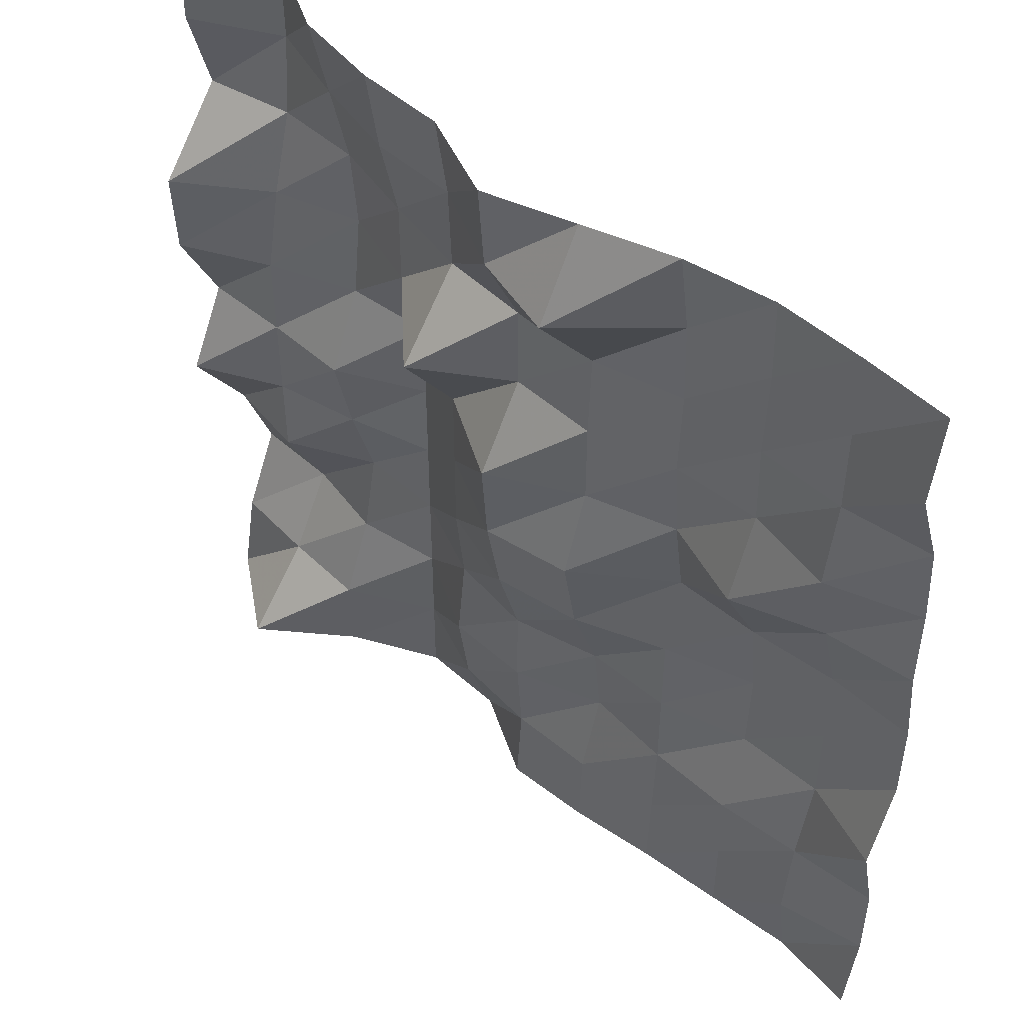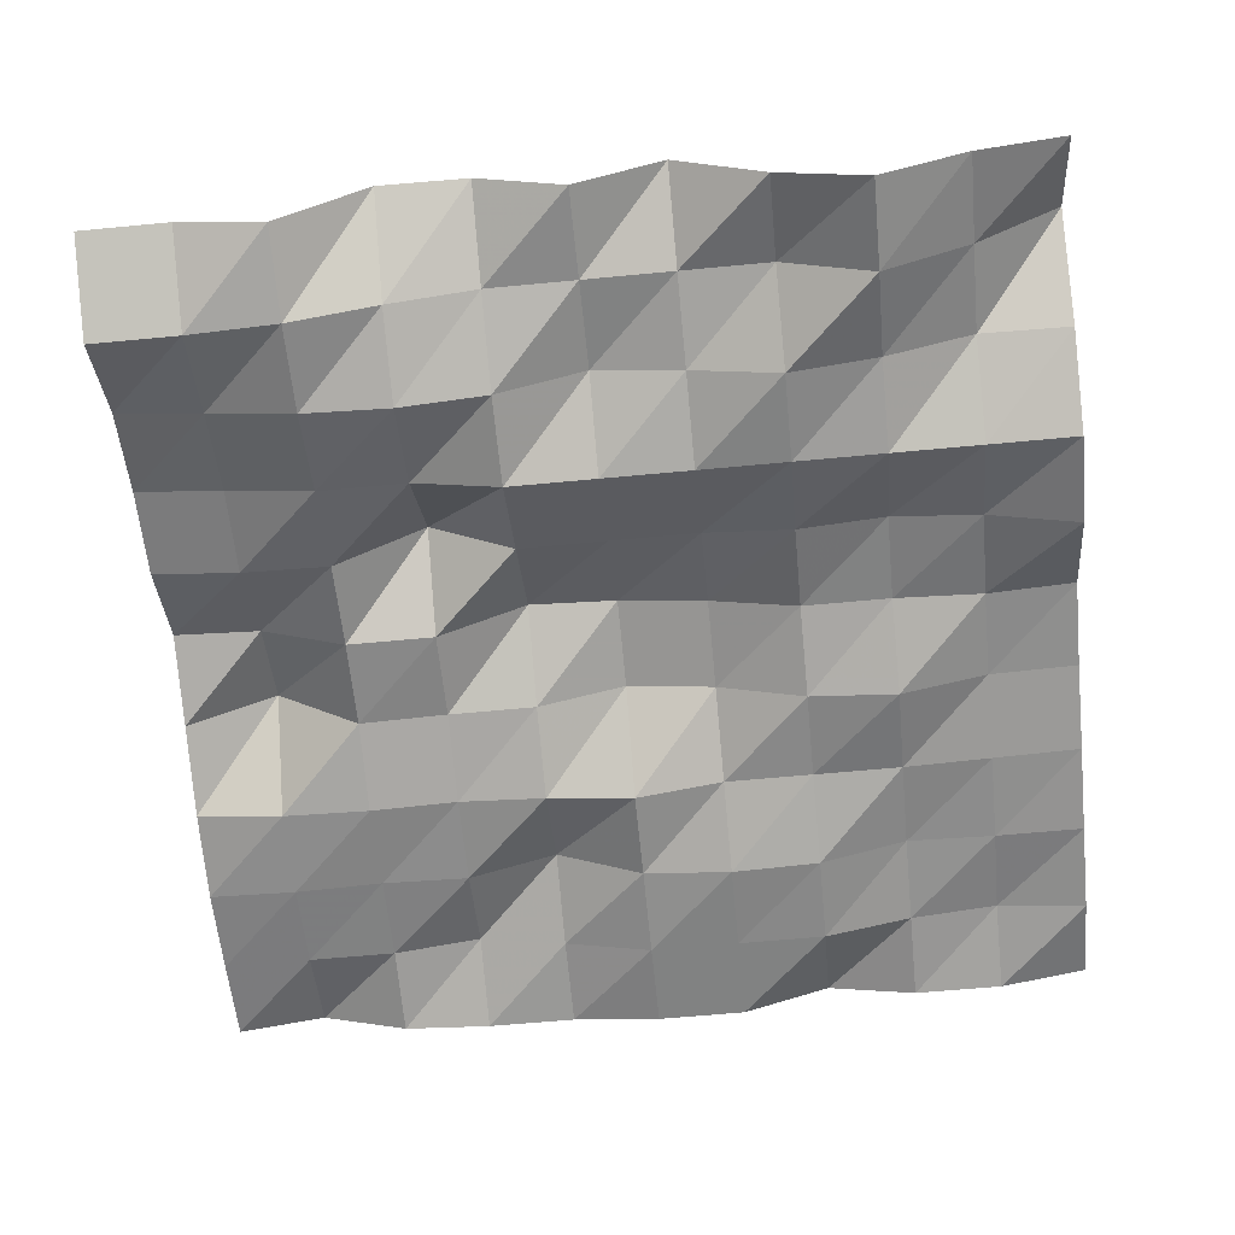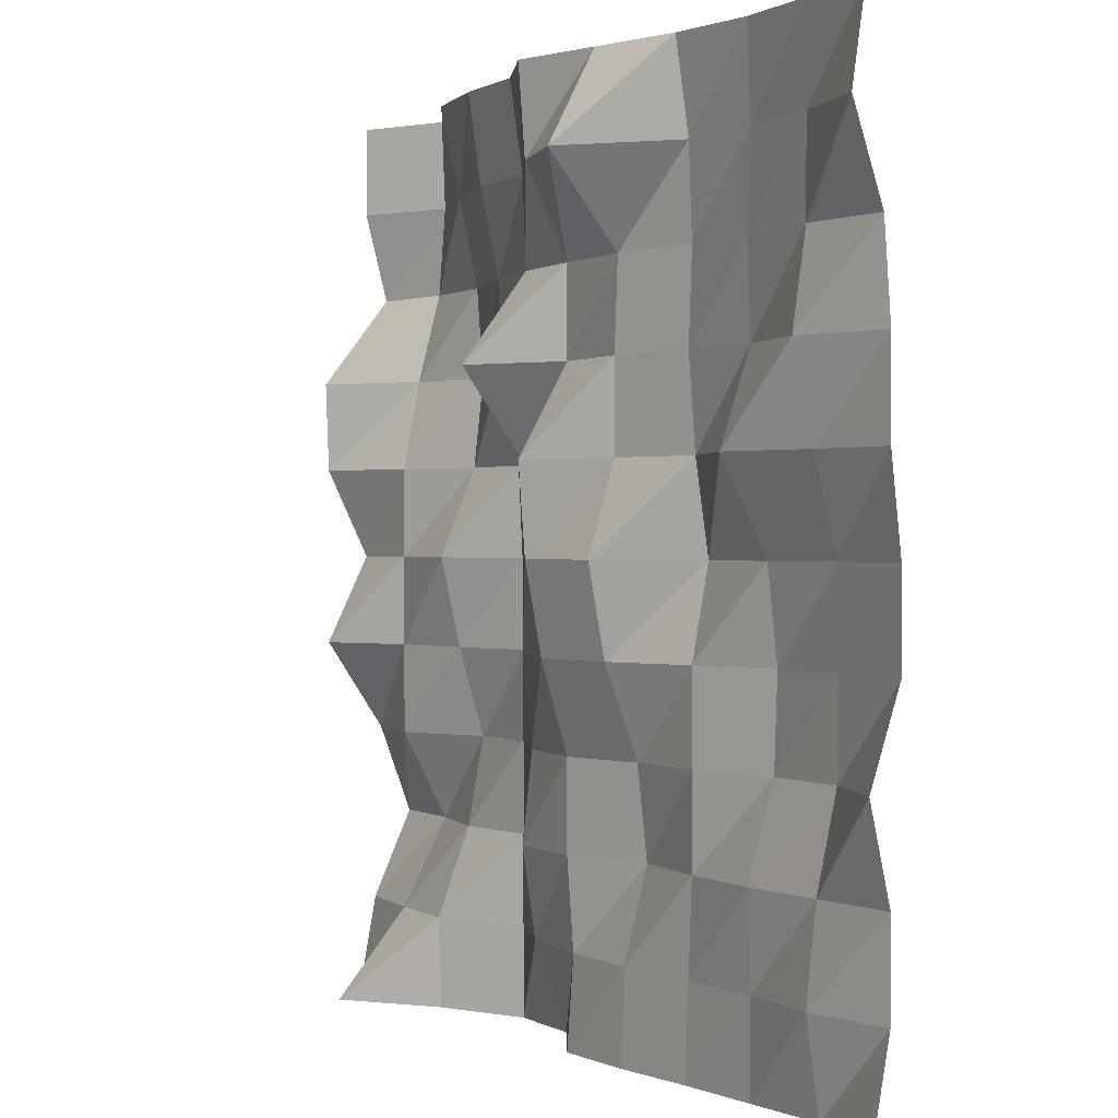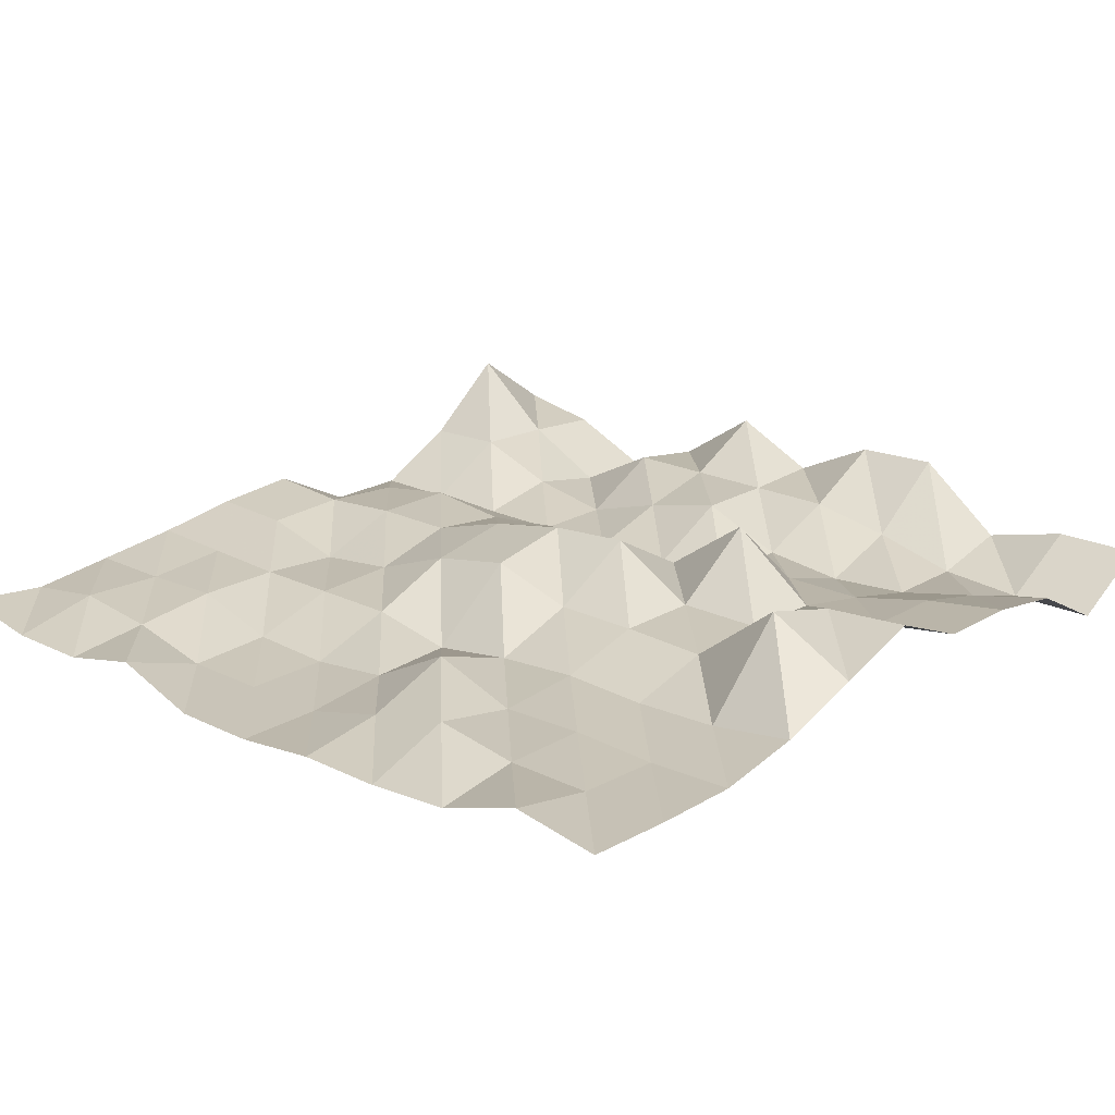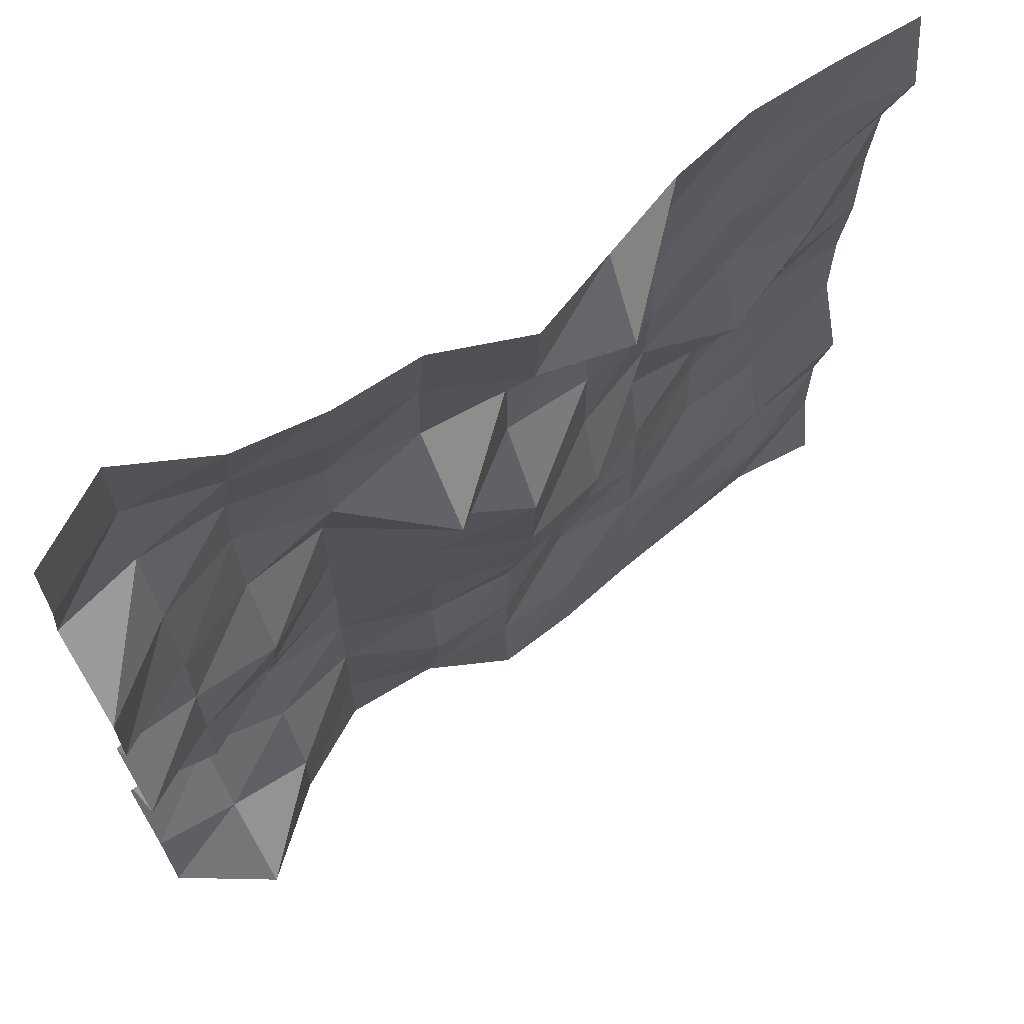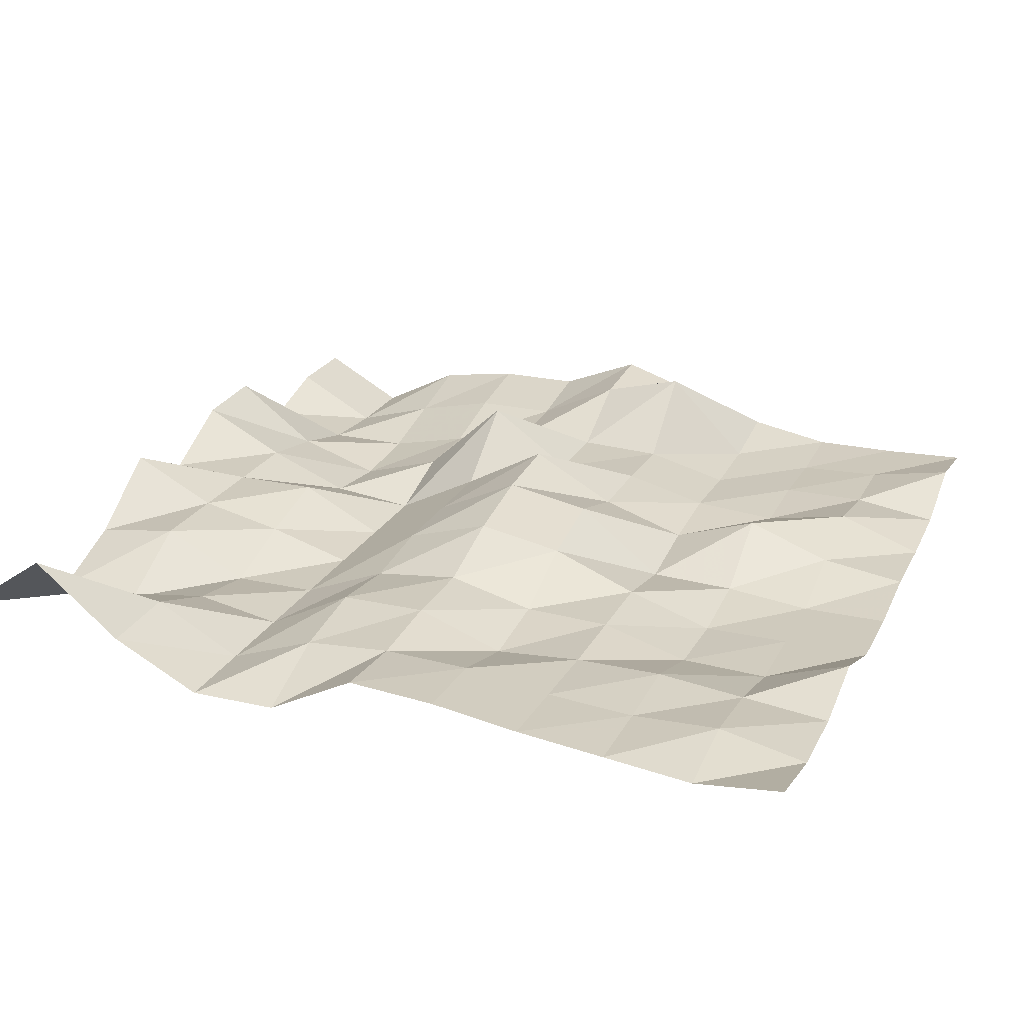
<metadata>
{"format":"obj","ext":"obj","renderer":"f3d","projection":"perspective","resolution":1024,"background":"white","views":[{"elev":49.0,"azim":-135.2,"up":"+Z"},{"elev":-60.6,"azim":95.6,"up":"+Y"},{"elev":0.4,"azim":-117.5,"up":"+Z"},{"elev":20.1,"azim":-47.8,"up":"+Y"},{"elev":66.7,"azim":146.2,"up":"+Z"},{"elev":23.0,"azim":-158.7,"up":"+Y"}]}
</metadata>
<code>
g Part_1_6
v 0 52.94 0
v -16 64.12 0
v -32 51.18 0
v -48 42.94 0
v -64 42.94 0
v -80 51.18 0
v -96 50 0
v -112 47.65 0
v -128 45.88 0
v -144 44.12 0
v -160 45.88 0
v 0 50 16
v -16 51.18 16
v -32 51.76 16
v -48 42.94 16
v -64 48.82 16
v -80 50 16
v -96 49.41 16
v -112 47.06 16
v -128 45.88 16
v -144 46.47 16
v -160 42.94 16
v 0 42.94 32
v -16 42.94 32
v -32 45.88 32
v -48 42.94 32
v -64 51.18 32
v -80 51.18 32
v -96 45.29 32
v -112 46.47 32
v -128 46.47 32
v -144 44.71 32
v -160 42.94 32
v 0 48.82 48
v -16 51.18 48
v -32 42.94 48
v -48 42.94 48
v -64 49.41 48
v -80 51.18 48
v -96 47.06 48
v -112 46.47 48
v -128 41.76 48
v -144 41.18 48
v -160 46.47 48
v 0 59.41 64
v -16 51.18 64
v -32 47.65 64
v -48 42.94 64
v -64 51.18 64
v -80 55.88 64
v -96 52.94 64
v -112 46.47 64
v -128 41.18 64
v -144 41.18 64
v -160 41.18 64
v 0 51.76 80
v -16 51.18 80
v -32 51.18 80
v -48 42.94 80
v -64 51.18 80
v -80 58.82 80
v -96 55.88 80
v -112 43.53 80
v -128 42.94 80
v -144 41.18 80
v -160 41.18 80
v 0 59.41 96
v -16 51.18 96
v -32 44.71 96
v -48 42.94 96
v -64 51.18 96
v -80 60 96
v -96 51.18 96
v -112 45.88 96
v -128 51.18 96
v -144 45.29 96
v -160 42.94 96
v 0 60 112
v -16 48.24 112
v -32 42.94 112
v -48 47.65 112
v -64 62.35 112
v -80 51.18 112
v -96 51.18 112
v -112 47.06 112
v -128 45.88 112
v -144 48.82 112
v -160 42.94 112
v 0 47.65 128
v -16 44.12 128
v -32 44.12 128
v -48 47.65 128
v -64 50.59 128
v -80 51.18 128
v -96 50.59 128
v -112 46.47 128
v -128 46.47 128
v -144 46.47 128
v -160 44.12 128
v 0 51.76 144
v -16 42.94 144
v -32 47.65 144
v -48 51.18 144
v -64 51.18 144
v -80 58.82 144
v -96 62.94 144
v -112 47.06 144
v -128 45.88 144
v -144 46.47 144
v -160 49.41 144
v 0 51.76 160
v -16 42.94 160
v -32 51.18 160
v -48 53.53 160
v -64 53.53 160
v -80 60 160
v -96 54.71 160
v -112 49.41 160
v -128 46.47 160
v -144 46.47 160
v -160 47.06 160
g Part_1_6_0
f 13 12 1
f 2 13 1
f 24 23 12
f 13 24 12
f 35 34 23
f 24 35 23
f 46 45 34
f 35 46 34
f 57 56 45
f 46 57 45
f 68 67 56
f 57 68 56
f 79 78 67
f 68 79 67
f 90 89 78
f 79 90 78
f 101 100 89
f 90 101 89
f 112 111 100
f 101 112 100
f 14 13 2
f 3 14 2
f 25 24 13
f 14 25 13
f 36 35 24
f 25 36 24
f 47 46 35
f 36 47 35
f 58 57 46
f 47 58 46
f 69 68 57
f 58 69 57
f 80 79 68
f 69 80 68
f 91 90 79
f 80 91 79
f 102 101 90
f 91 102 90
f 113 112 101
f 102 113 101
f 15 14 3
f 4 15 3
f 26 25 14
f 15 26 14
f 37 36 25
f 26 37 25
f 48 47 36
f 37 48 36
f 59 58 47
f 48 59 47
f 70 69 58
f 59 70 58
f 81 80 69
f 70 81 69
f 92 91 80
f 81 92 80
f 103 102 91
f 92 103 91
f 114 113 102
f 103 114 102
f 16 15 4
f 5 16 4
f 27 26 15
f 16 27 15
f 38 37 26
f 27 38 26
f 49 48 37
f 38 49 37
f 60 59 48
f 49 60 48
f 71 70 59
f 60 71 59
f 82 81 70
f 71 82 70
f 93 92 81
f 82 93 81
f 104 103 92
f 93 104 92
f 115 114 103
f 104 115 103
f 17 16 5
f 6 17 5
f 28 27 16
f 17 28 16
f 39 38 27
f 28 39 27
f 50 49 38
f 39 50 38
f 61 60 49
f 50 61 49
f 72 71 60
f 61 72 60
f 83 82 71
f 72 83 71
f 94 93 82
f 83 94 82
f 105 104 93
f 94 105 93
f 116 115 104
f 105 116 104
f 18 17 6
f 7 18 6
f 29 28 17
f 18 29 17
f 40 39 28
f 29 40 28
f 51 50 39
f 40 51 39
f 62 61 50
f 51 62 50
f 73 72 61
f 62 73 61
f 84 83 72
f 73 84 72
f 95 94 83
f 84 95 83
f 106 105 94
f 95 106 94
f 117 116 105
f 106 117 105
f 19 18 7
f 8 19 7
f 30 29 18
f 19 30 18
f 41 40 29
f 30 41 29
f 52 51 40
f 41 52 40
f 63 62 51
f 52 63 51
f 74 73 62
f 63 74 62
f 85 84 73
f 74 85 73
f 96 95 84
f 85 96 84
f 107 106 95
f 96 107 95
f 118 117 106
f 107 118 106
f 20 19 8
f 9 20 8
f 31 30 19
f 20 31 19
f 42 41 30
f 31 42 30
f 53 52 41
f 42 53 41
f 64 63 52
f 53 64 52
f 75 74 63
f 64 75 63
f 86 85 74
f 75 86 74
f 97 96 85
f 86 97 85
f 108 107 96
f 97 108 96
f 119 118 107
f 108 119 107
f 21 20 9
f 10 21 9
f 32 31 20
f 21 32 20
f 43 42 31
f 32 43 31
f 54 53 42
f 43 54 42
f 65 64 53
f 54 65 53
f 76 75 64
f 65 76 64
f 87 86 75
f 76 87 75
f 98 97 86
f 87 98 86
f 109 108 97
f 98 109 97
f 120 119 108
f 109 120 108
f 22 21 10
f 11 22 10
f 33 32 21
f 22 33 21
f 44 43 32
f 33 44 32
f 55 54 43
f 44 55 43
f 66 65 54
f 55 66 54
f 77 76 65
f 66 77 65
f 88 87 76
f 77 88 76
f 99 98 87
f 88 99 87
f 110 109 98
f 99 110 98
f 121 120 109
f 110 121 109

</code>
